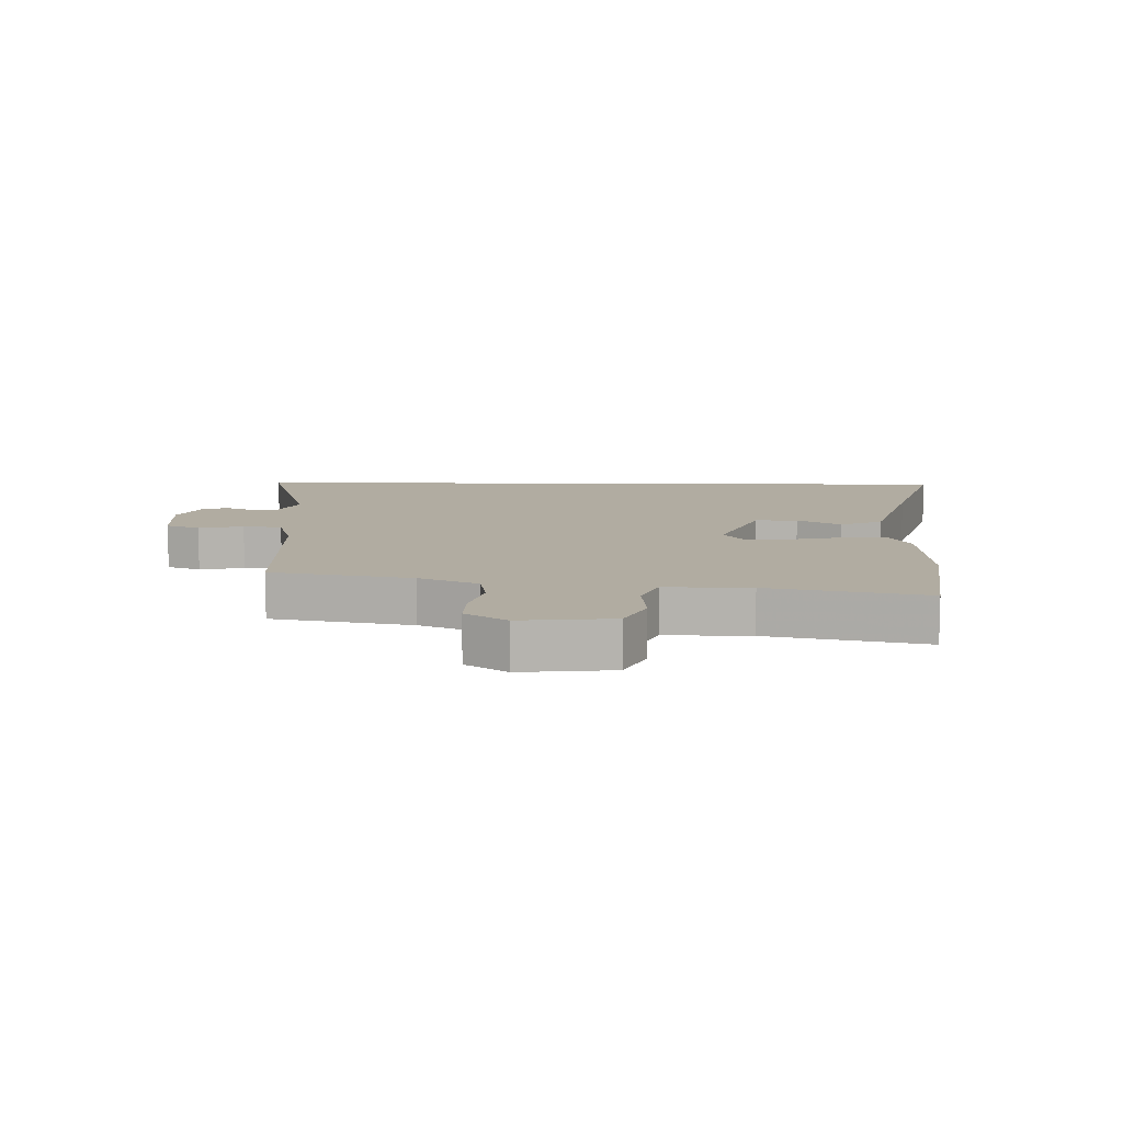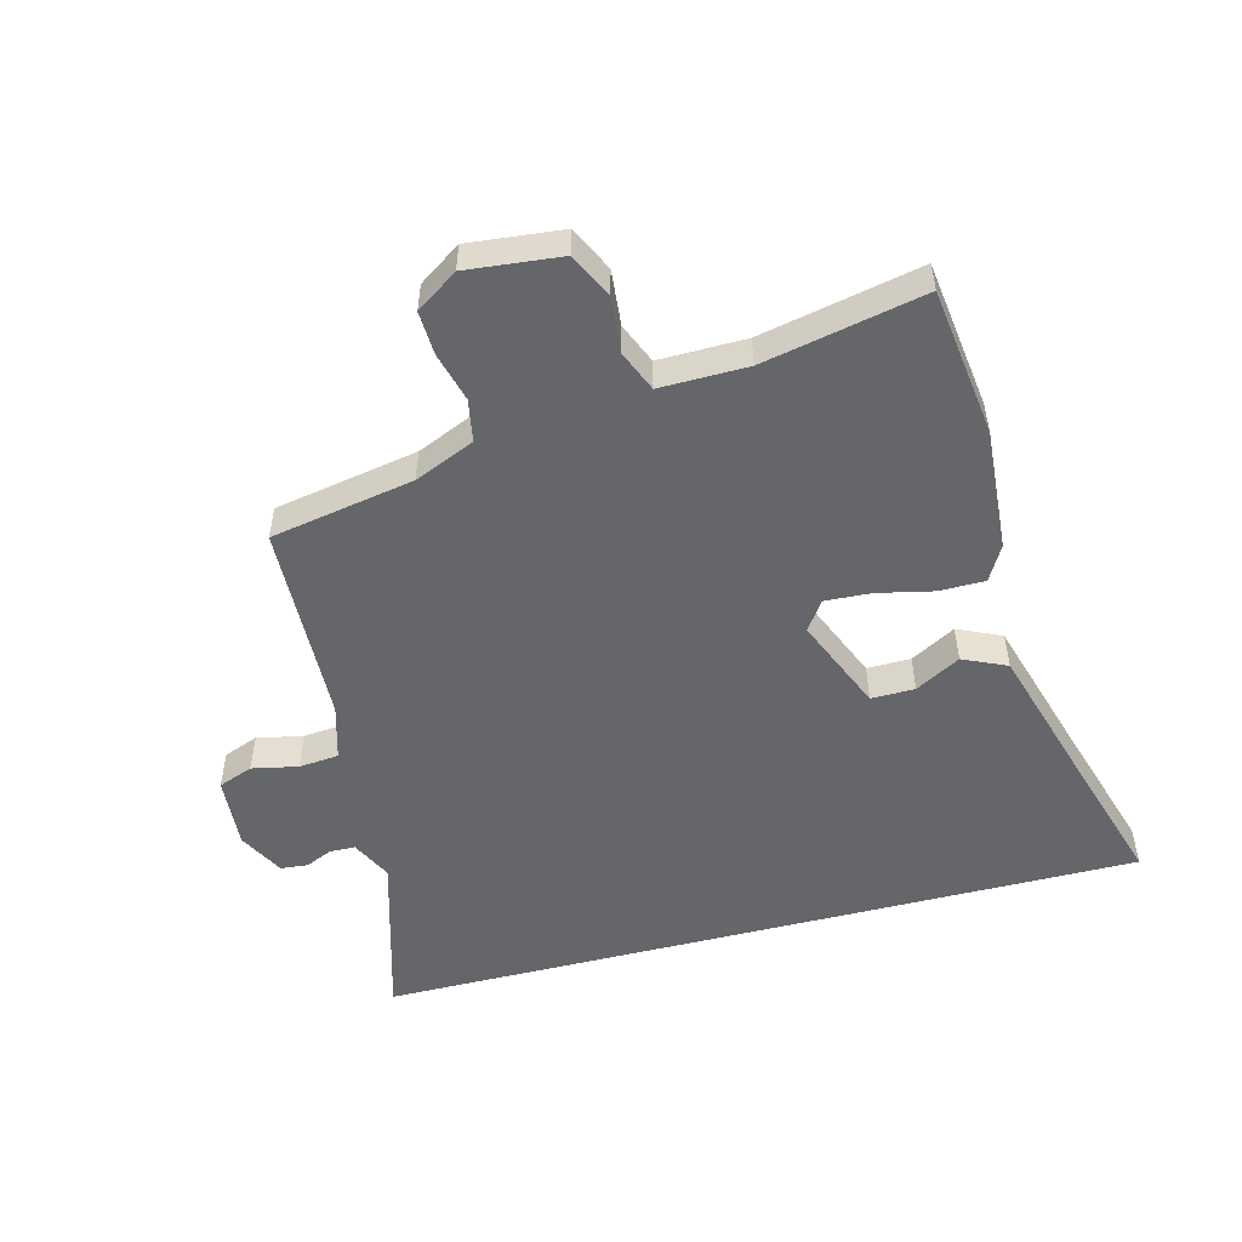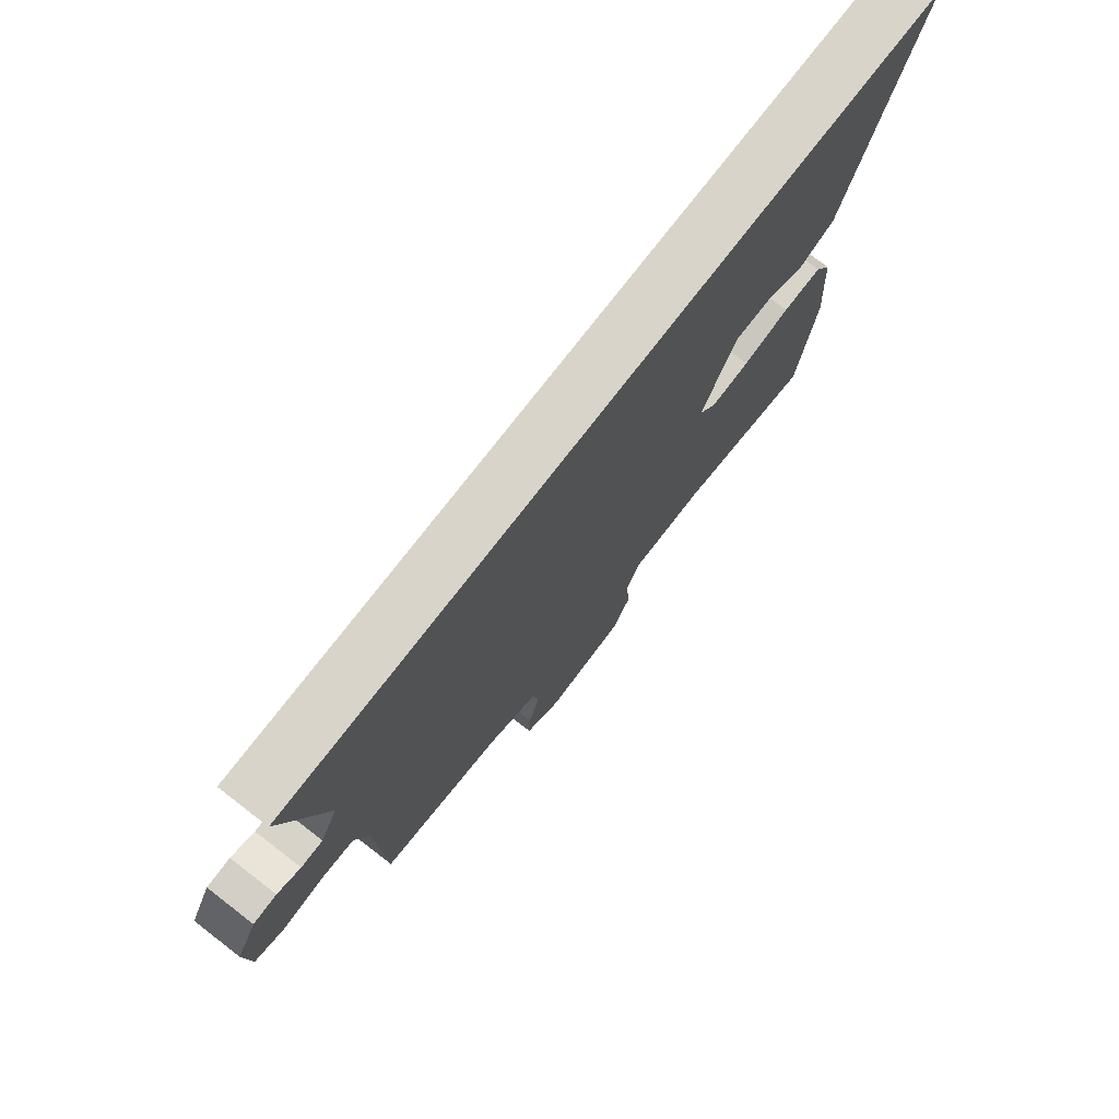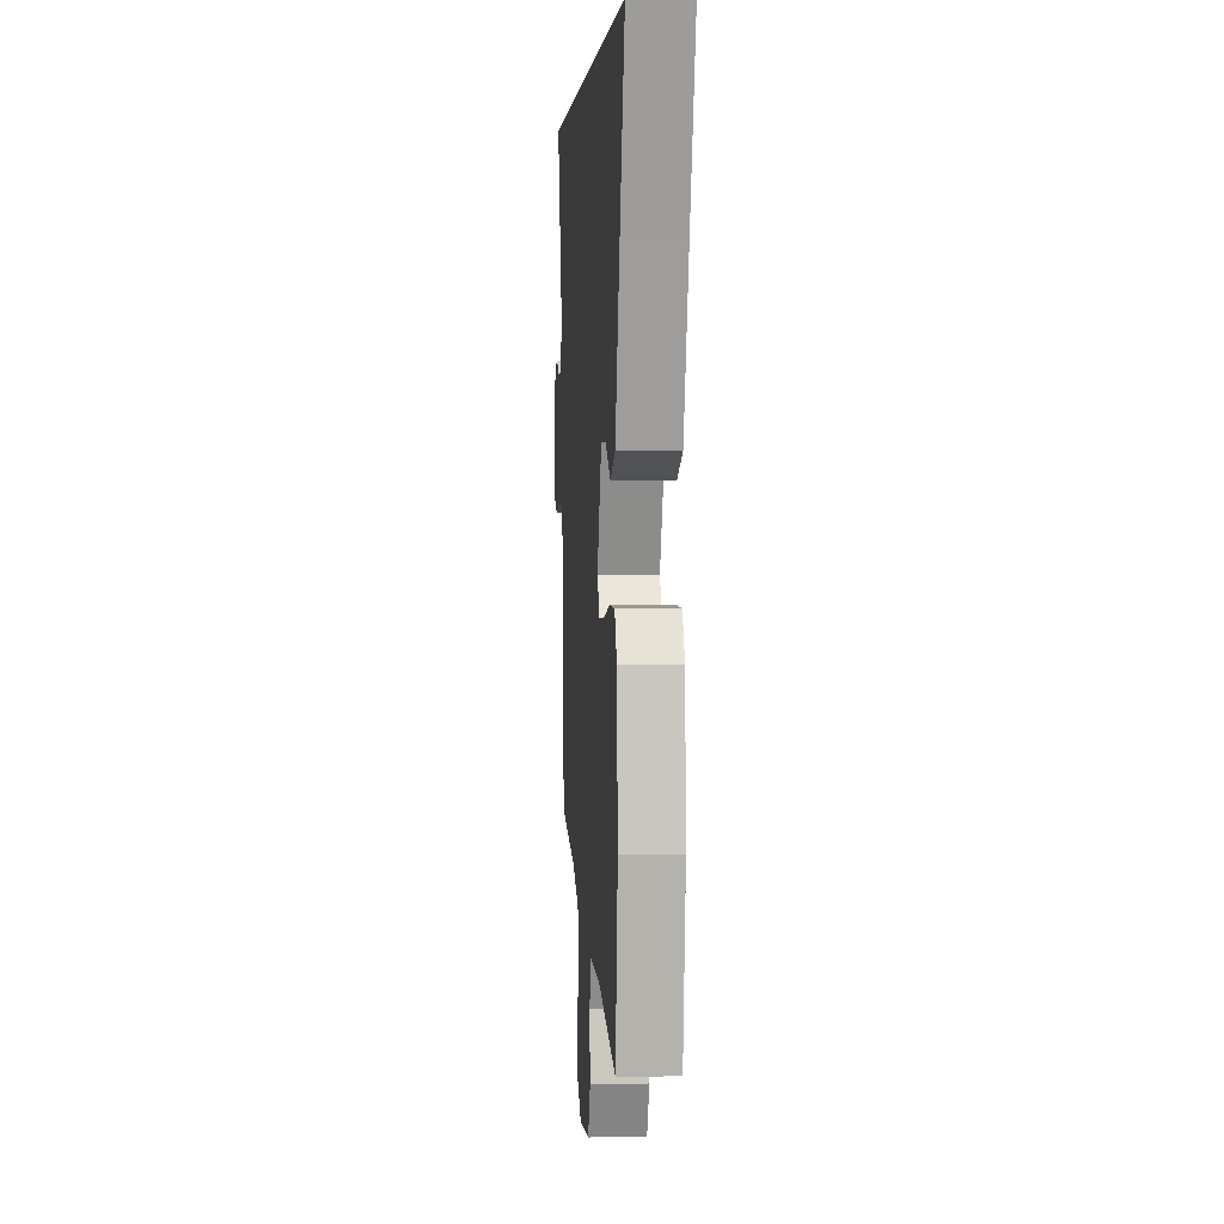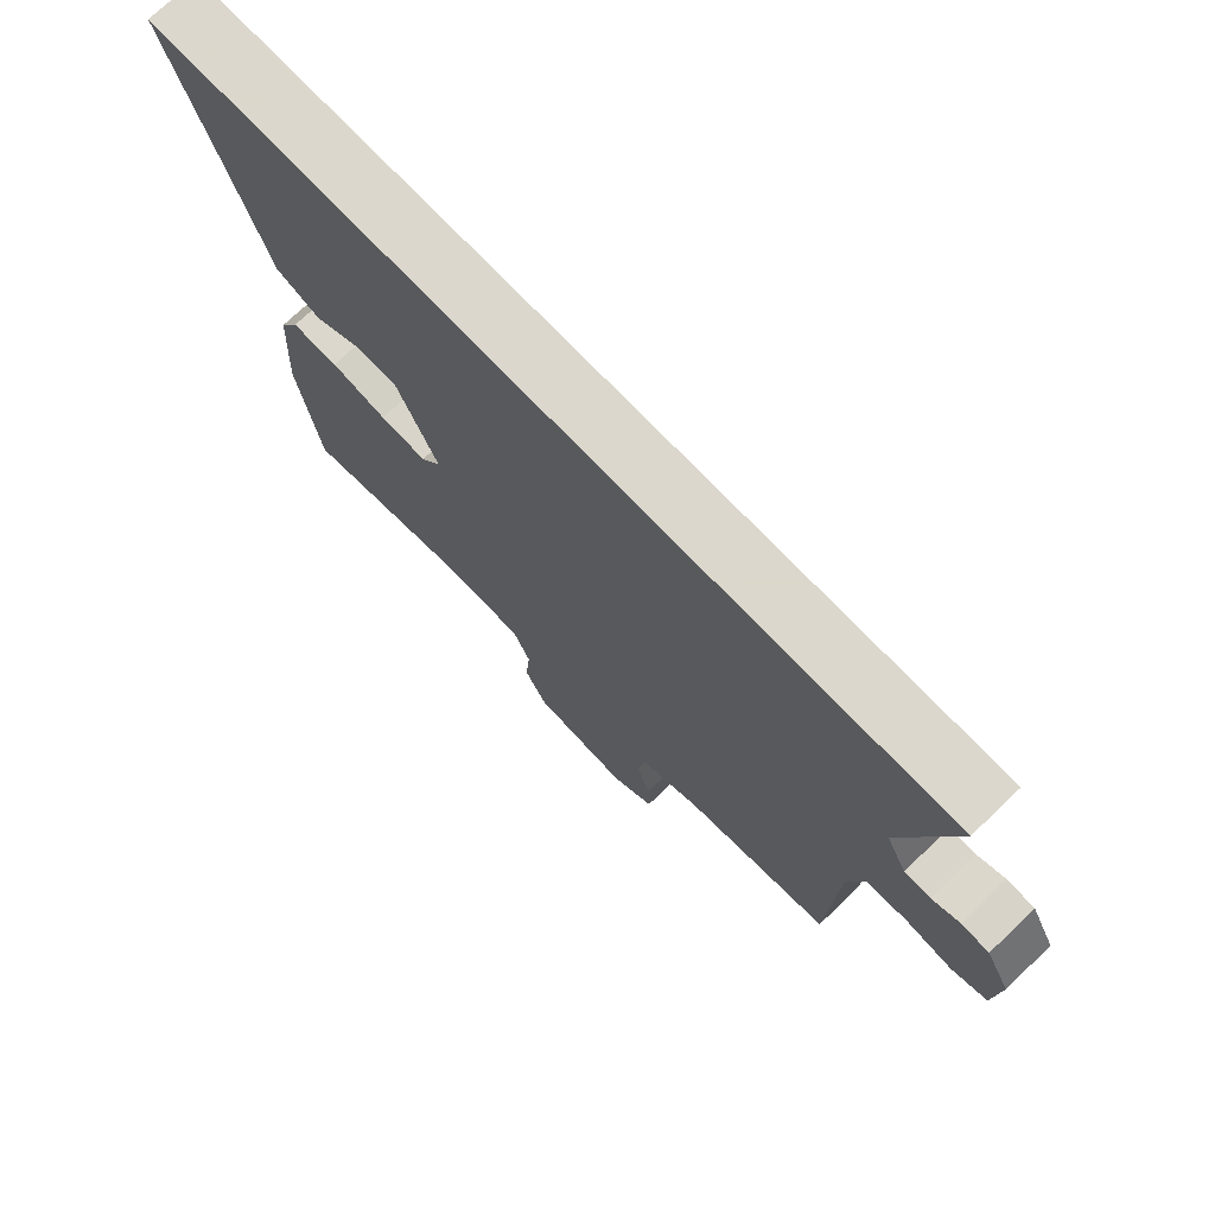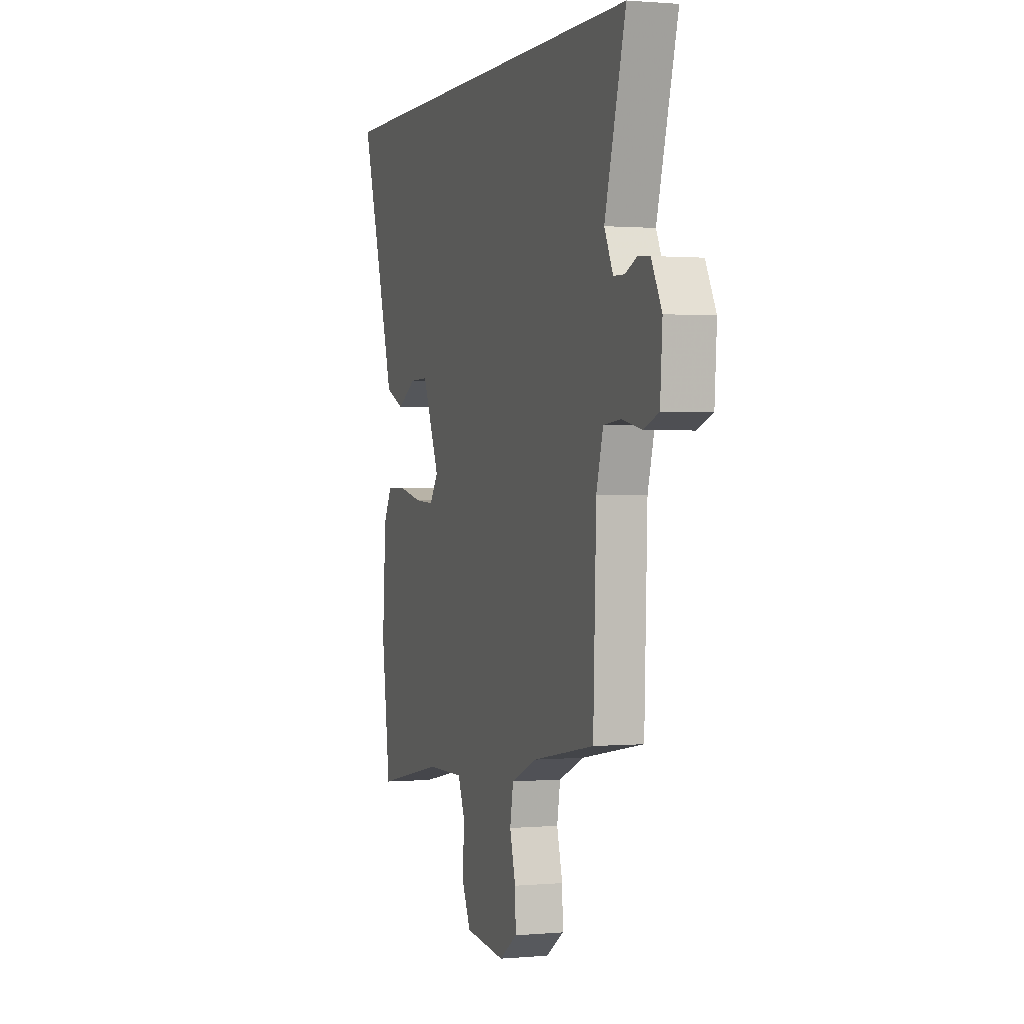
<metadata>
{"format":"obj","ext":"obj","renderer":"f3d","projection":"perspective","resolution":1024,"background":"white","views":[{"elev":10.2,"azim":-178.8,"up":"+Y"},{"elev":-51.7,"azim":-165.5,"up":"+Y"},{"elev":75.5,"azim":127.6,"up":"+Z"},{"elev":3.2,"azim":-94.1,"up":"+Z"},{"elev":73.4,"azim":46.4,"up":"+Z"},{"elev":0.8,"azim":71.5,"up":"+Z"}]}
</metadata>
<code>
v 0.481 0.07 -0.428
v 0.254 0.07 -0.47
v 0.159 0.07 -0.511
v 0.147 0.07 -0.578
v 0.168 0.07 -0.656
v 0.171 0.07 -0.725
v 0.105 0.07 -0.77
v -0.044 0.07 -0.755
v -0.078 0.07 -0.684
v -0.07 0.07 -0.596
v -0.097 0.07 -0.532
v -0.235 0.07 -0.534
v -0.488 0.07 -0.587
v -0.52 0.07 -0.351
v -0.507 0.07 -0.158
v -0.476 0.07 -0.102
v -0.403 0.07 -0.102
v -0.316 0.07 -0.121
v -0.243 0.07 -0.125
v -0.211 0.07 -0.079
v -0.274 0.07 0.07
v -0.343 0.07 0.069
v -0.414 0.07 0.029
v -0.483 0.07 0.06
v -0.547 0.07 0.274
v -0.616 0.07 0.5
v 0.597 0.07 0.5
v 0.52 0.07 0.231
v 0.552 0.07 0.166
v 0.592 0.07 0.165
v 0.635 0.07 0.184
v 0.678 0.07 0.18
v 0.716 0.07 0.108
v 0.708 0.07 -0.007
v 0.653 0.07 -0.028
v 0.58 0.07 -0.013
v 0.517 0.07 -0.019
v 0.492 0.07 -0.107
v 0.481 0 -0.428
v 0.254 0 -0.47
v 0.159 0 -0.511
v 0.147 0 -0.578
v 0.168 0 -0.656
v 0.171 0 -0.725
v 0.105 0 -0.77
v -0.044 0 -0.755
v -0.078 0 -0.684
v -0.07 0 -0.596
v -0.097 0 -0.532
v -0.235 0 -0.534
v -0.488 0 -0.587
v -0.52 0 -0.351
v -0.507 0 -0.158
v -0.476 0 -0.102
v -0.403 0 -0.102
v -0.316 0 -0.121
v -0.243 0 -0.125
v -0.211 0 -0.079
v -0.274 0 0.07
v -0.343 0 0.069
v -0.414 0 0.029
v -0.483 0 0.06
v -0.547 0 0.274
v -0.616 0 0.5
v 0.597 0 0.5
v 0.52 0 0.231
v 0.552 0 0.166
v 0.592 0 0.165
v 0.635 0 0.184
v 0.678 0 0.18
v 0.716 0 0.108
v 0.708 0 -0.007
v 0.653 0 -0.028
v 0.58 0 -0.013
v 0.517 0 -0.019
v 0.492 0 -0.107
f 33 34 35 36
f 33 36 37
f 30 31 32 33
f 29 30 33 37
f 28 29 37 38
f 25 26 27 28
f 22 23 24 25
f 21 22 25 28
f 20 21 28 38
f 15 16 17 18
f 15 18 19
f 12 13 14 15
f 11 12 15 19
f 10 11 19 20
f 8 9 10
f 7 8 10
f 4 5 6 7
f 3 4 7 10
f 2 3 10 20
f 1 2 20 38
f 74 73 72 71
f 75 74 71
f 71 70 69 68
f 75 71 68 67
f 76 75 67 66
f 66 65 64 63
f 63 62 61 60
f 66 63 60 59
f 76 66 59 58
f 56 55 54 53
f 57 56 53
f 53 52 51 50
f 57 53 50 49
f 58 57 49 48
f 48 47 46
f 48 46 45
f 45 44 43 42
f 48 45 42 41
f 58 48 41 40
f 76 58 40 39
f 1 39 40 2
f 2 40 41 3
f 3 41 42 4
f 4 42 43 5
f 5 43 44 6
f 6 44 45 7
f 7 45 46 8
f 8 46 47 9
f 9 47 48 10
f 10 48 49 11
f 11 49 50 12
f 12 50 51 13
f 13 51 52 14
f 14 52 53 15
f 15 53 54 16
f 16 54 55 17
f 17 55 56 18
f 18 56 57 19
f 19 57 58 20
f 20 58 59 21
f 21 59 60 22
f 22 60 61 23
f 23 61 62 24
f 24 62 63 25
f 25 63 64 26
f 26 64 65 27
f 27 65 66 28
f 28 66 67 29
f 29 67 68 30
f 30 68 69 31
f 31 69 70 32
f 32 70 71 33
f 33 71 72 34
f 34 72 73 35
f 35 73 74 36
f 36 74 75 37
f 37 75 76 38
f 38 76 39 1

</code>
